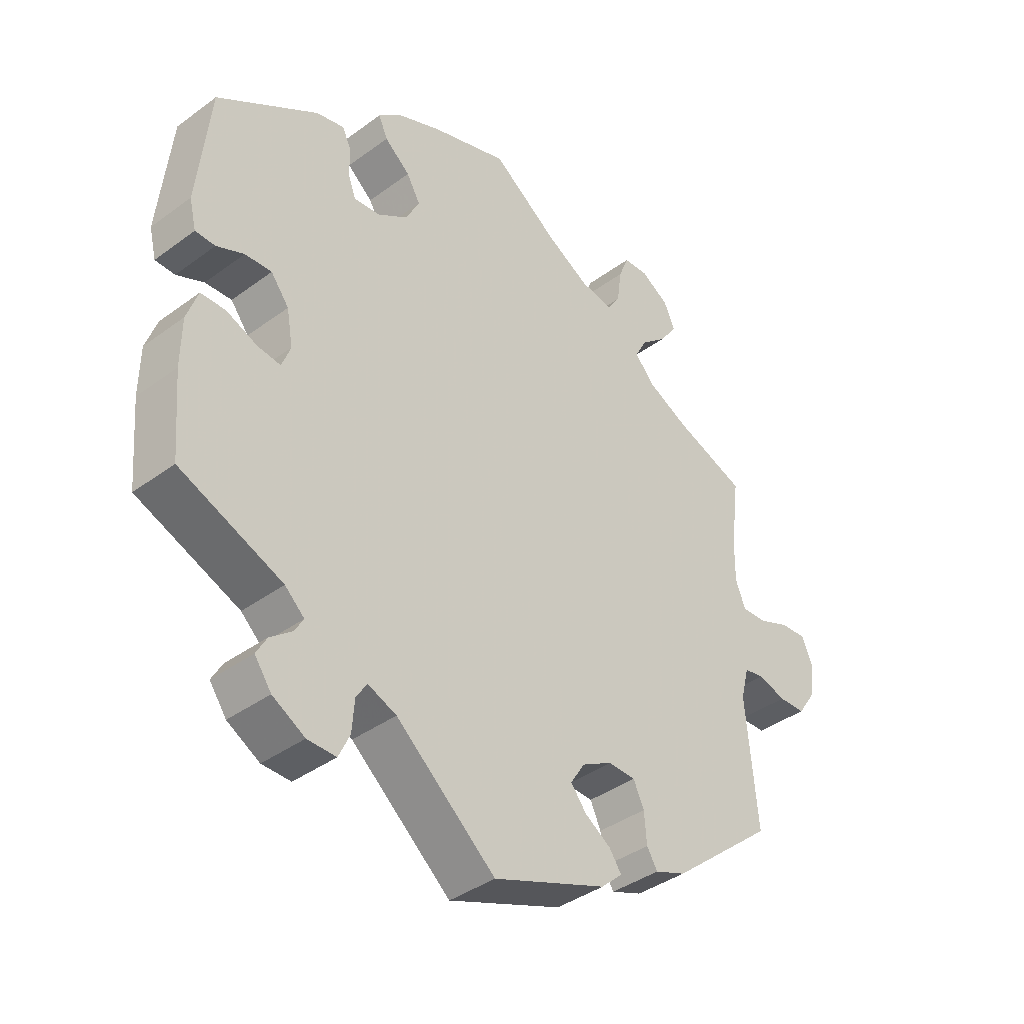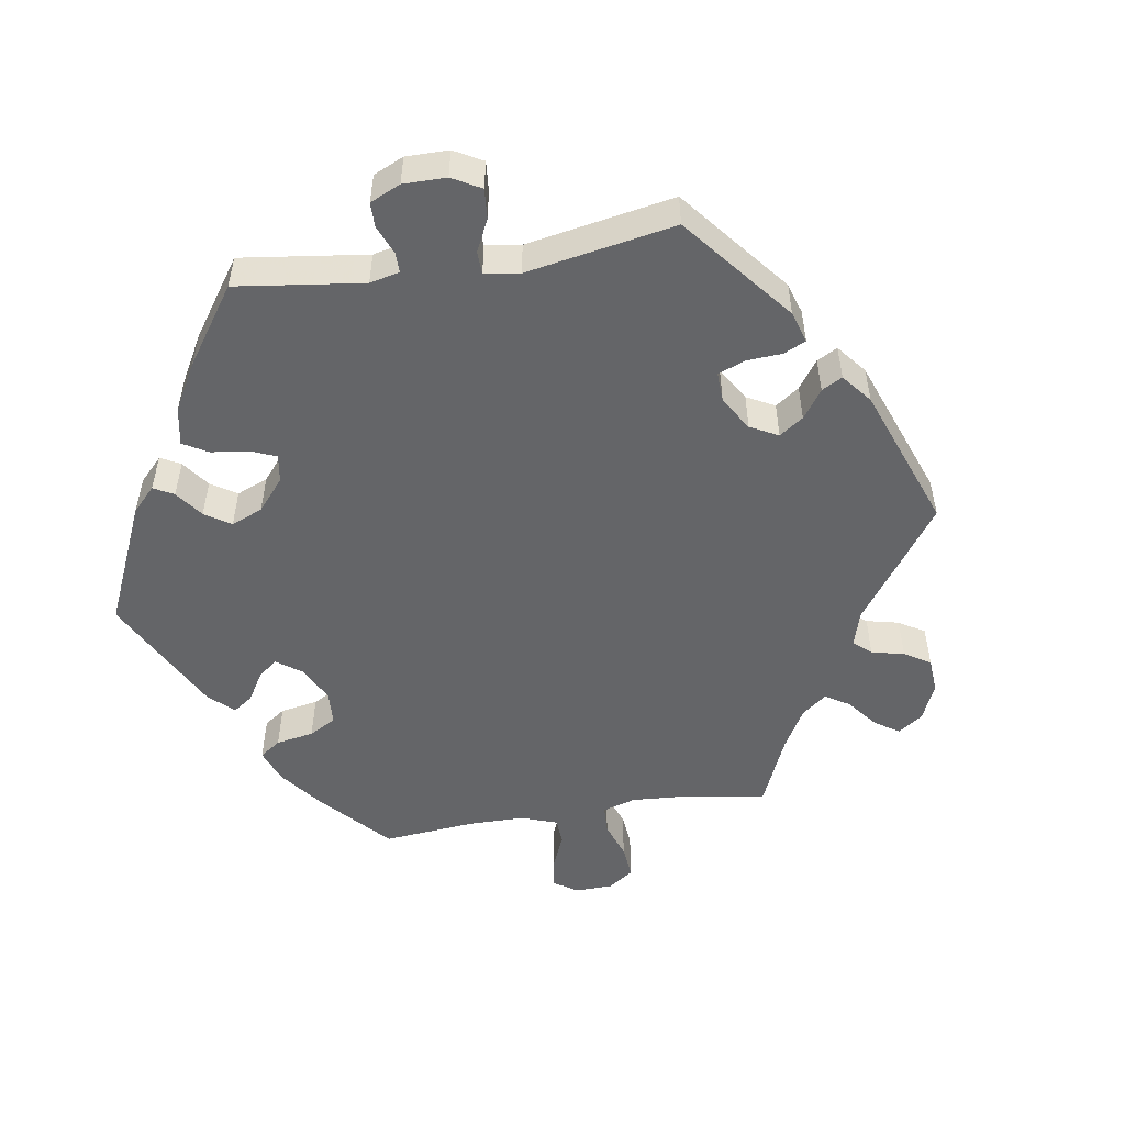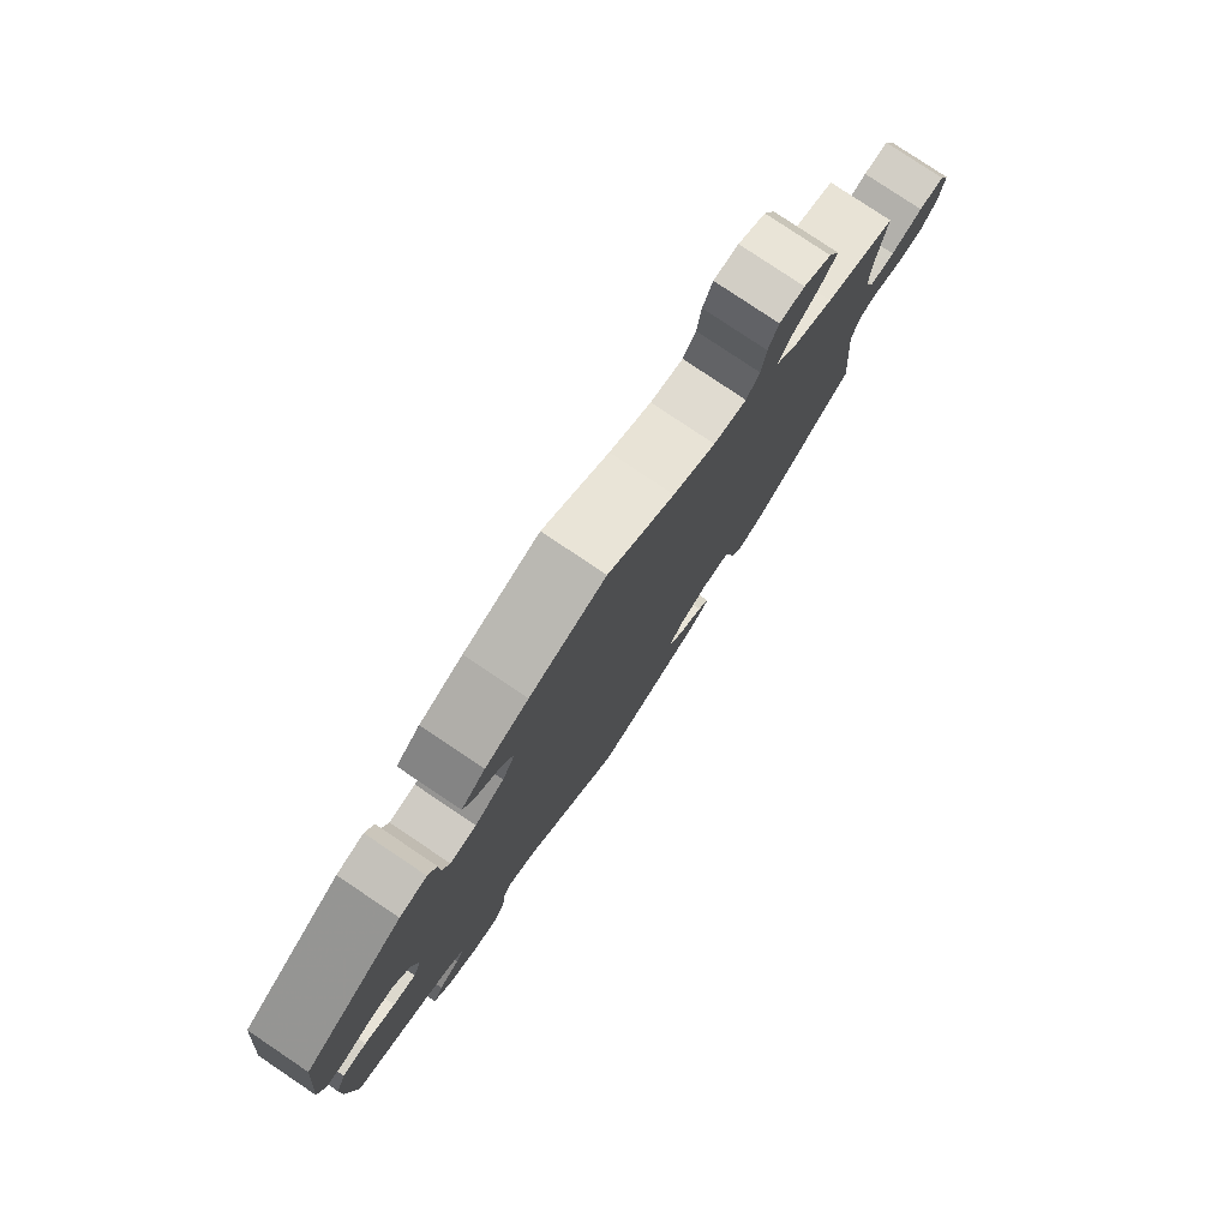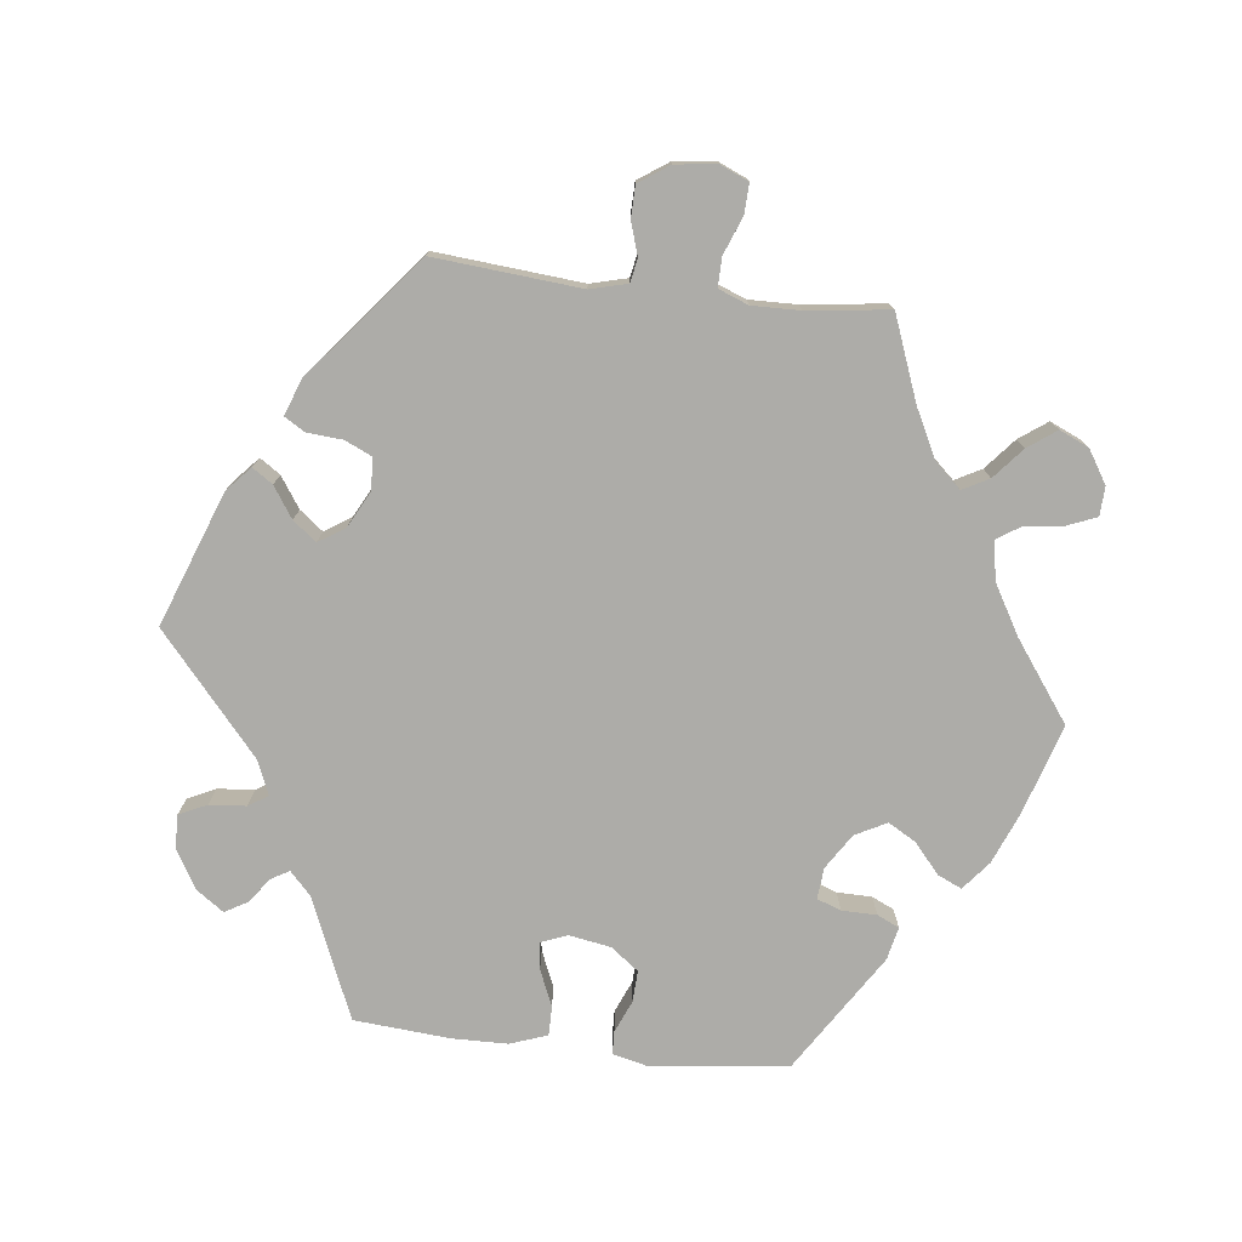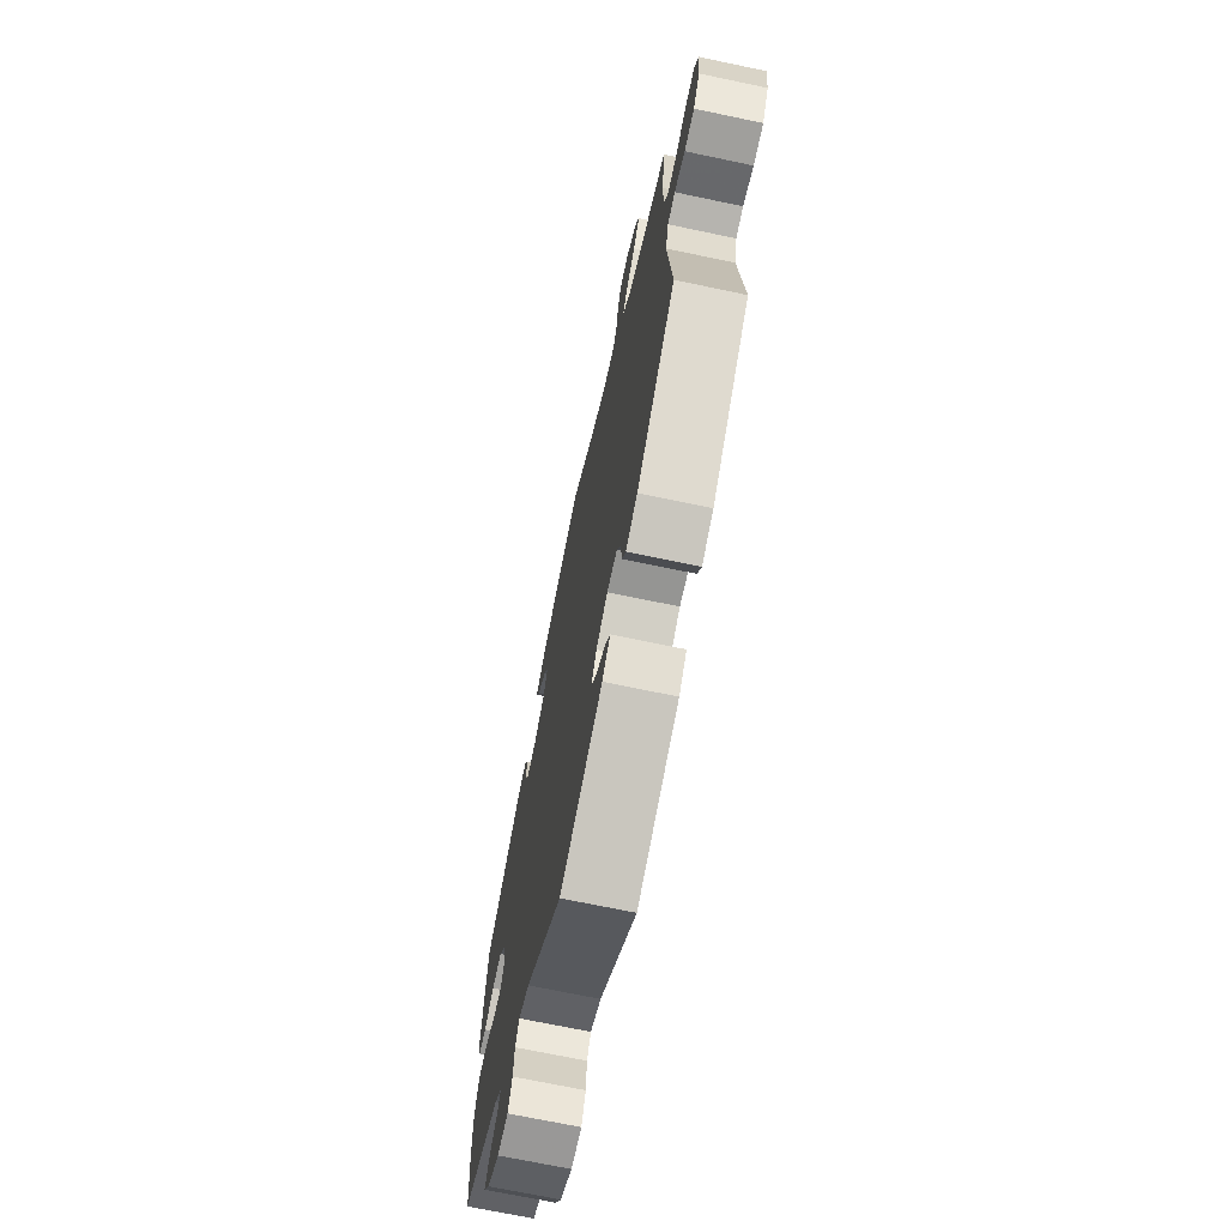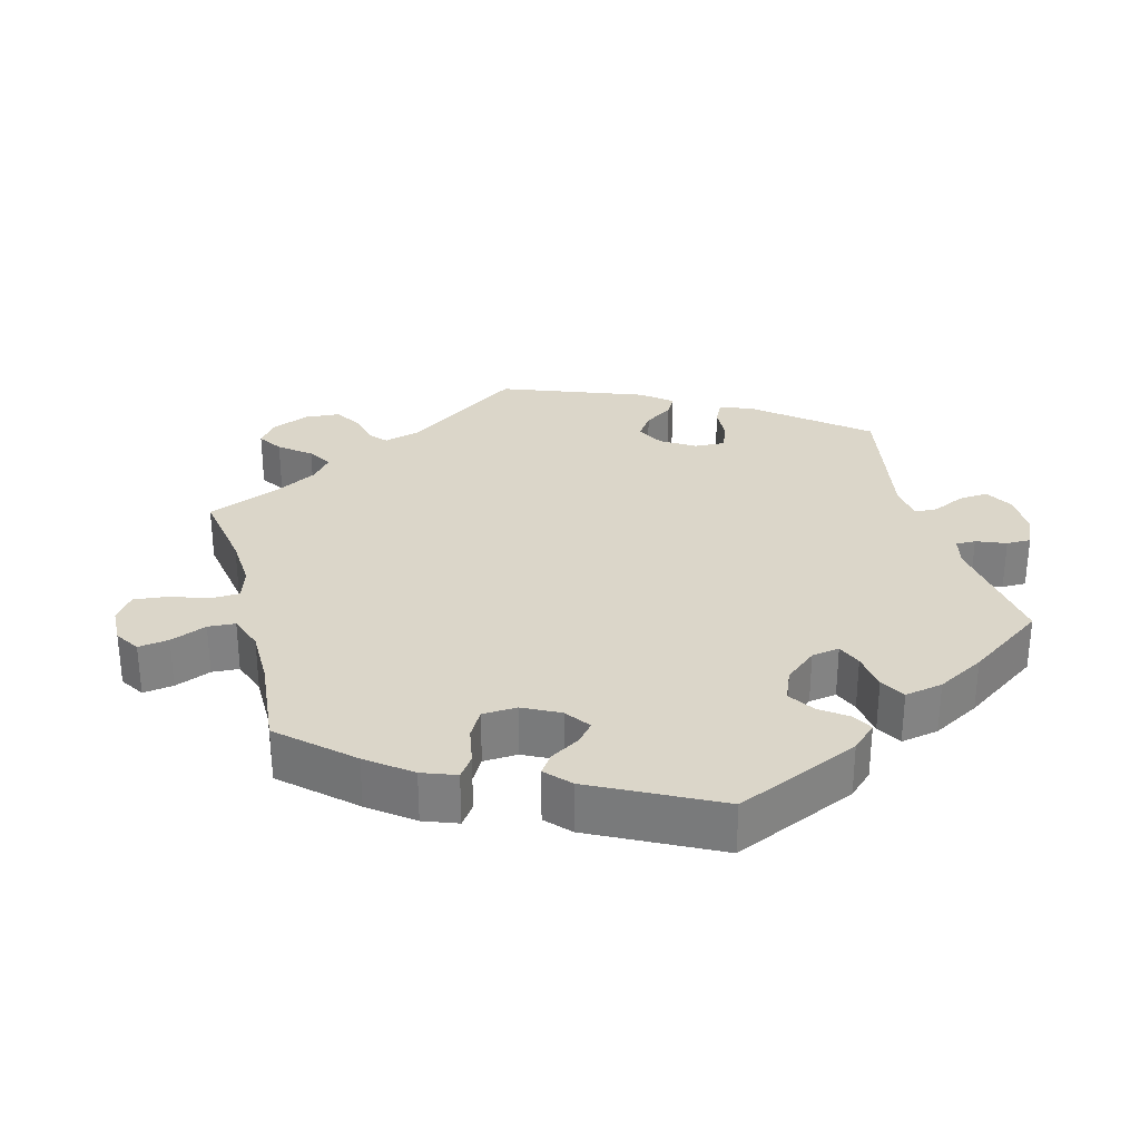
<metadata>
{"format":"obj","ext":"obj","renderer":"f3d","projection":"perspective","resolution":1024,"background":"white","views":[{"elev":-39.0,"azim":132.7,"up":"+Z"},{"elev":-51.5,"azim":158.9,"up":"+Y"},{"elev":79.5,"azim":123.9,"up":"+Z"},{"elev":-76.7,"azim":-96.5,"up":"+Y"},{"elev":-69.9,"azim":-101.9,"up":"+Z"},{"elev":29.8,"azim":45.1,"up":"+Y"}]}
</metadata>
<code>
v 0.122 0.07 0.539
v 0.192 0.07 0.51
v 0.231 0.07 0.478
v 0.216 0.07 0.445
v 0.175 0.07 0.41
v 0.153 0.07 0.372
v 0.175 0.07 0.329
v 0.223 0.07 0.298
v 0.266 0.07 0.294
v 0.278 0.07 0.327
v 0.279 0.07 0.375
v 0.293 0.07 0.405
v 0.338 0.07 0.395
v 0.501 0.07 0.29
v 0.521 0.07 0.101
v 0.51 0.07 0.055
v 0.478 0.07 0.054
v 0.434 0.07 0.073
v 0.391 0.07 0.075
v 0.362 0.07 0.037
v 0.352 0.07 -0.02
v 0.366 0.07 -0.057
v 0.403 0.07 -0.052
v 0.453 0.07 -0.031
v 0.493 0.07 -0.031
v 0.511 0.07 -0.082
v 0.512 0.07 -0.158
v 0.501 0.07 -0.289
v 0.336 0.07 -0.358
v 0.305 0.07 -0.387
v 0.319 0.07 -0.411
v 0.354 0.07 -0.438
v 0.371 0.07 -0.468
v 0.344 0.07 -0.506
v 0.292 0.07 -0.536
v 0.246 0.07 -0.537
v 0.228 0.07 -0.499
v 0.224 0.07 -0.449
v 0.207 0.07 -0.422
v 0.161 0.07 -0.441
v 0.001 0.07 -0.578
v -0.182 0.07 -0.509
v -0.216 0.07 -0.478
v -0.197 0.07 -0.45
v -0.155 0.07 -0.422
v -0.13 0.07 -0.39
v -0.153 0.07 -0.354
v -0.202 0.07 -0.328
v -0.246 0.07 -0.33
v -0.263 0.07 -0.367
v -0.267 0.07 -0.416
v -0.284 0.07 -0.444
v -0.334 0.07 -0.425
v -0.5 0.07 -0.289
v -0.482 0.07 -0.088
v -0.495 0.07 -0.037
v -0.527 0.07 -0.031
v -0.572 0.07 -0.045
v -0.615 0.07 -0.044
v -0.643 0.07 -0.003
v -0.65 0.07 0.054
v -0.633 0.07 0.093
v -0.592 0.07 0.091
v -0.541 0.07 0.071
v -0.501 0.07 0.07
v -0.485 0.07 0.111
v -0.486 0.07 0.177
v -0.5 0.07 0.289
v -0.386 0.07 0.332
v -0.32 0.07 0.365
v -0.287 0.07 0.401
v -0.306 0.07 0.437
v -0.348 0.07 0.473
v -0.376 0.07 0.512
v -0.358 0.07 0.552
v -0.313 0.07 0.58
v -0.273 0.07 0.578
v -0.257 0.07 0.538
v -0.25 0.07 0.484
v -0.229 0.07 0.452
v -0.176 0.07 0.462
v -0.108 0.07 0.501
v -0.001 0.07 0.578
v 0.122 0 0.539
v 0.192 0 0.51
v 0.231 0 0.478
v 0.216 0 0.445
v 0.175 0 0.41
v 0.153 0 0.372
v 0.175 0 0.329
v 0.223 0 0.298
v 0.266 0 0.294
v 0.278 0 0.327
v 0.279 0 0.375
v 0.293 0 0.405
v 0.338 0 0.395
v 0.501 0 0.29
v 0.521 0 0.101
v 0.51 0 0.055
v 0.478 0 0.054
v 0.434 0 0.073
v 0.391 0 0.075
v 0.362 0 0.037
v 0.352 0 -0.02
v 0.366 0 -0.057
v 0.403 0 -0.052
v 0.453 0 -0.031
v 0.493 0 -0.031
v 0.511 0 -0.082
v 0.512 0 -0.158
v 0.501 0 -0.289
v 0.336 0 -0.358
v 0.305 0 -0.387
v 0.319 0 -0.411
v 0.354 0 -0.438
v 0.371 0 -0.468
v 0.344 0 -0.506
v 0.292 0 -0.536
v 0.246 0 -0.537
v 0.228 0 -0.499
v 0.224 0 -0.449
v 0.207 0 -0.422
v 0.161 0 -0.441
v 0.001 0 -0.578
v -0.182 0 -0.509
v -0.216 0 -0.478
v -0.197 0 -0.45
v -0.155 0 -0.422
v -0.13 0 -0.39
v -0.153 0 -0.354
v -0.202 0 -0.328
v -0.246 0 -0.33
v -0.263 0 -0.367
v -0.267 0 -0.416
v -0.284 0 -0.444
v -0.334 0 -0.425
v -0.5 0 -0.289
v -0.482 0 -0.088
v -0.495 0 -0.037
v -0.527 0 -0.031
v -0.572 0 -0.045
v -0.615 0 -0.044
v -0.643 0 -0.003
v -0.65 0 0.054
v -0.633 0 0.093
v -0.592 0 0.091
v -0.541 0 0.071
v -0.501 0 0.07
v -0.485 0 0.111
v -0.486 0 0.177
v -0.5 0 0.289
v -0.386 0 0.332
v -0.32 0 0.365
v -0.287 0 0.401
v -0.306 0 0.437
v -0.348 0 0.473
v -0.376 0 0.512
v -0.358 0 0.552
v -0.313 0 0.58
v -0.273 0 0.578
v -0.257 0 0.538
v -0.25 0 0.484
v -0.229 0 0.452
v -0.176 0 0.462
v -0.108 0 0.501
v -0.001 0 0.578
f 82 83 1 2
f 81 82 2 3
f 80 81 3 4
f 76 77 78 79
f 74 75 76 79
f 72 73 74 79
f 71 72 79 80
f 70 71 80 4
f 67 68 69
f 66 67 69 70
f 65 66 70 4
f 61 62 63 64
f 61 64 65
f 60 61 65
f 57 58 59 60
f 56 57 60 65
f 55 56 65 4
f 50 51 52 53
f 49 50 53 54
f 48 49 54 55
f 42 43 44 45
f 40 41 42 45
f 39 40 45 46
f 35 36 37 38
f 35 38 39
f 34 35 39
f 31 32 33 34
f 30 31 34 39
f 29 30 39 46
f 23 24 25 26
f 22 23 26 27
f 15 16 17 18
f 15 18 19
f 14 15 19
f 13 14 19 20
f 10 11 12 13
f 9 10 13 20
f 55 4 5
f 55 5 6
f 47 48 55 6
f 46 47 6 7
f 29 46 7 8
f 22 27 28 29
f 21 22 29 8
f 8 9 20 21
f 85 84 166 165
f 86 85 165 164
f 87 86 164 163
f 162 161 160 159
f 162 159 158 157
f 162 157 156 155
f 163 162 155 154
f 87 163 154 153
f 152 151 150
f 153 152 150 149
f 87 153 149 148
f 147 146 145 144
f 148 147 144
f 148 144 143
f 143 142 141 140
f 148 143 140 139
f 87 148 139 138
f 136 135 134 133
f 137 136 133 132
f 138 137 132 131
f 128 127 126 125
f 128 125 124 123
f 129 128 123 122
f 121 120 119 118
f 122 121 118
f 122 118 117
f 117 116 115 114
f 122 117 114 113
f 129 122 113 112
f 109 108 107 106
f 110 109 106 105
f 101 100 99 98
f 102 101 98
f 102 98 97
f 103 102 97 96
f 96 95 94 93
f 103 96 93 92
f 88 87 138
f 89 88 138
f 89 138 131 130
f 90 89 130 129
f 91 90 129 112
f 112 111 110 105
f 91 112 105 104
f 104 103 92 91
f 1 84 85 2
f 2 85 86 3
f 3 86 87 4
f 4 87 88 5
f 5 88 89 6
f 6 89 90 7
f 7 90 91 8
f 8 91 92 9
f 9 92 93 10
f 10 93 94 11
f 11 94 95 12
f 12 95 96 13
f 13 96 97 14
f 14 97 98 15
f 15 98 99 16
f 16 99 100 17
f 17 100 101 18
f 18 101 102 19
f 19 102 103 20
f 20 103 104 21
f 21 104 105 22
f 22 105 106 23
f 23 106 107 24
f 24 107 108 25
f 25 108 109 26
f 26 109 110 27
f 27 110 111 28
f 28 111 112 29
f 29 112 113 30
f 30 113 114 31
f 31 114 115 32
f 32 115 116 33
f 33 116 117 34
f 34 117 118 35
f 35 118 119 36
f 36 119 120 37
f 37 120 121 38
f 38 121 122 39
f 39 122 123 40
f 40 123 124 41
f 41 124 125 42
f 42 125 126 43
f 43 126 127 44
f 44 127 128 45
f 45 128 129 46
f 46 129 130 47
f 47 130 131 48
f 48 131 132 49
f 49 132 133 50
f 50 133 134 51
f 51 134 135 52
f 52 135 136 53
f 53 136 137 54
f 54 137 138 55
f 55 138 139 56
f 56 139 140 57
f 57 140 141 58
f 58 141 142 59
f 59 142 143 60
f 60 143 144 61
f 61 144 145 62
f 62 145 146 63
f 63 146 147 64
f 64 147 148 65
f 65 148 149 66
f 66 149 150 67
f 67 150 151 68
f 68 151 152 69
f 69 152 153 70
f 70 153 154 71
f 71 154 155 72
f 72 155 156 73
f 73 156 157 74
f 74 157 158 75
f 75 158 159 76
f 76 159 160 77
f 77 160 161 78
f 78 161 162 79
f 79 162 163 80
f 80 163 164 81
f 81 164 165 82
f 82 165 166 83
f 83 166 84 1

</code>
